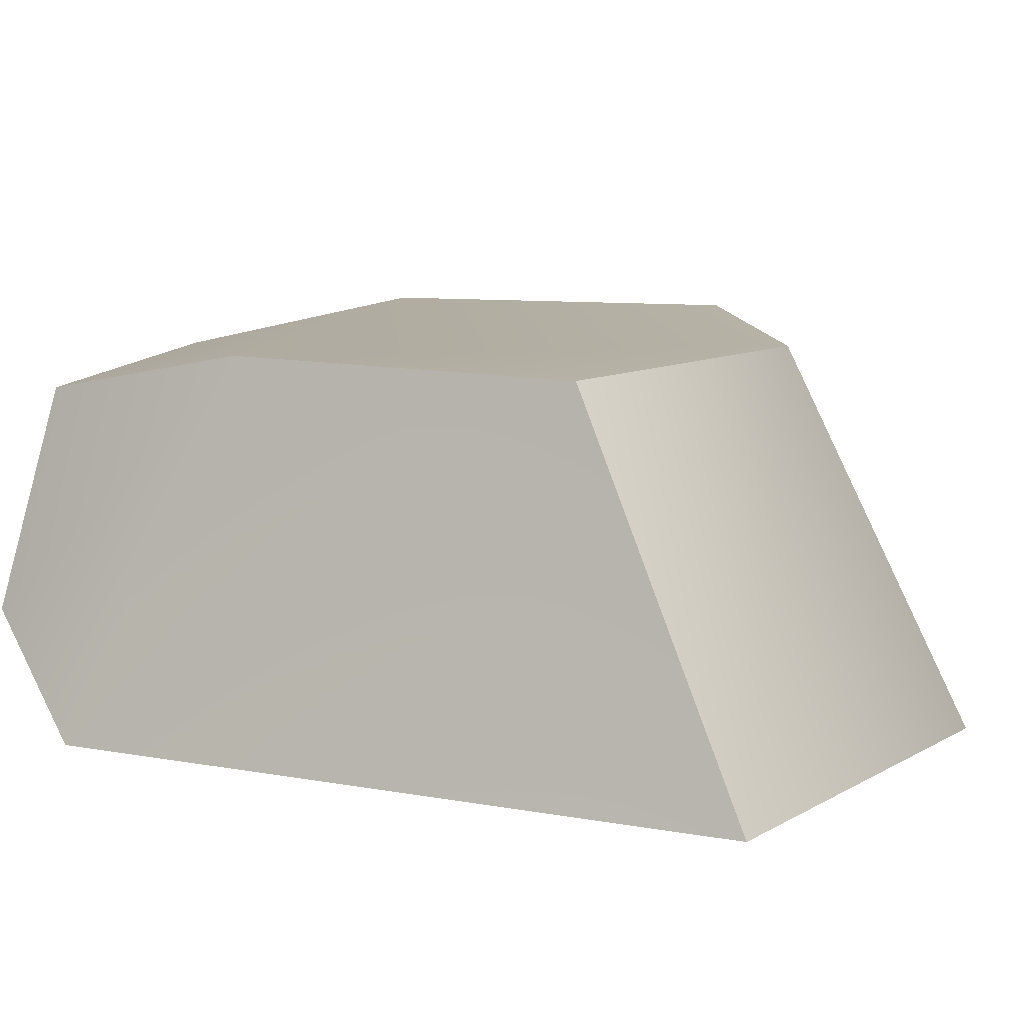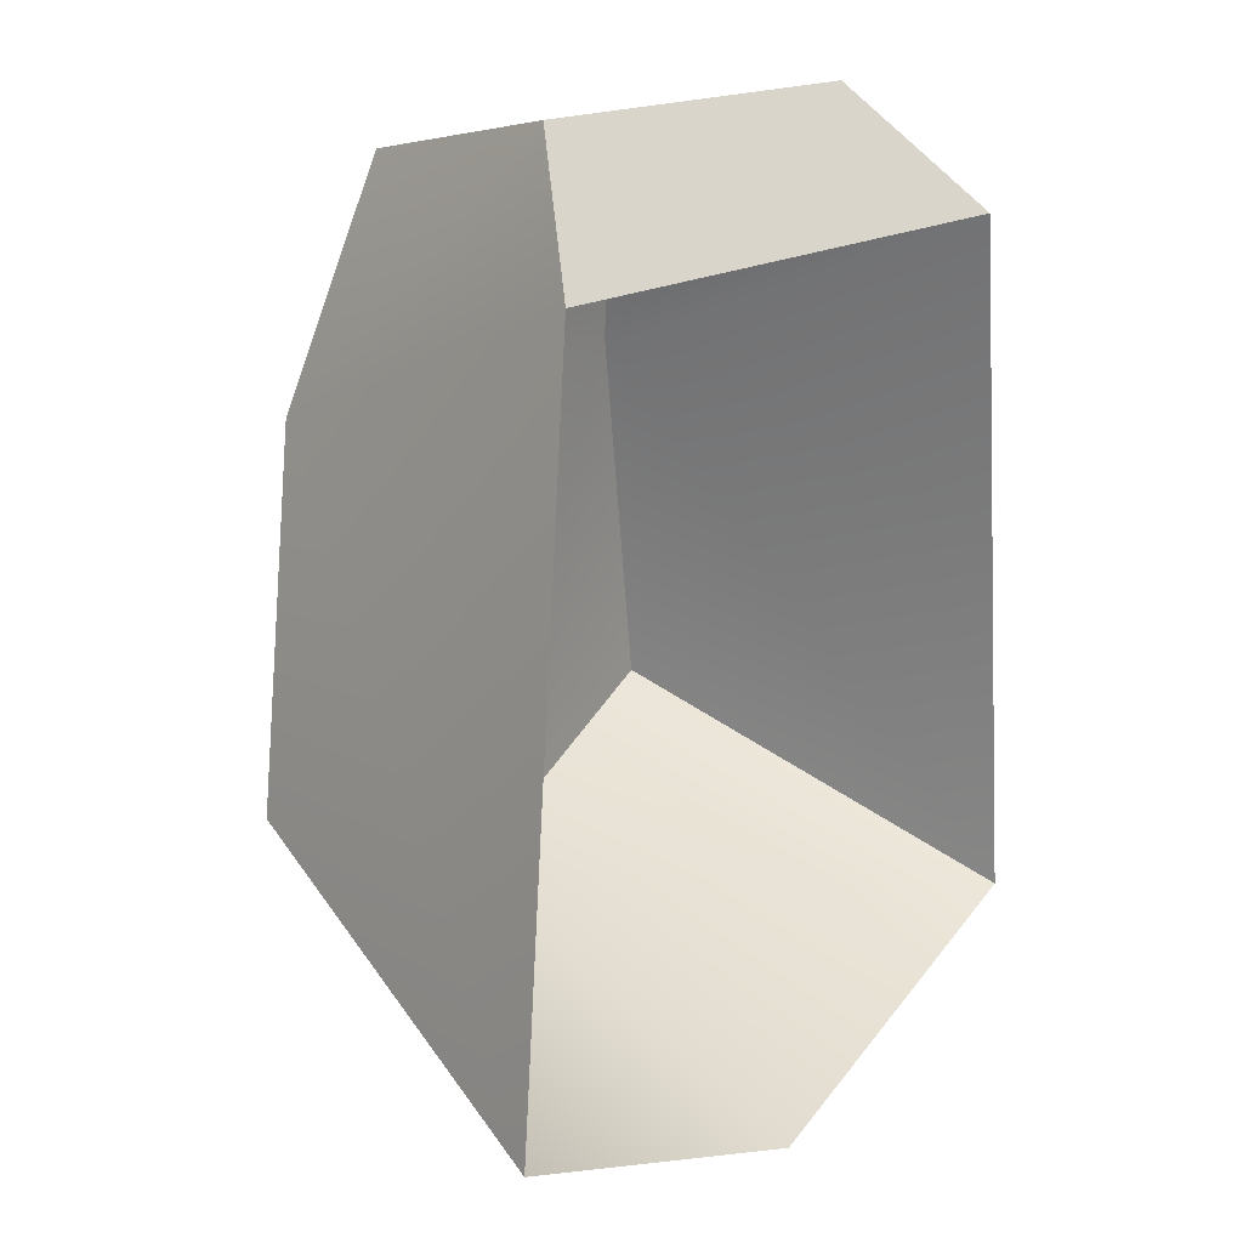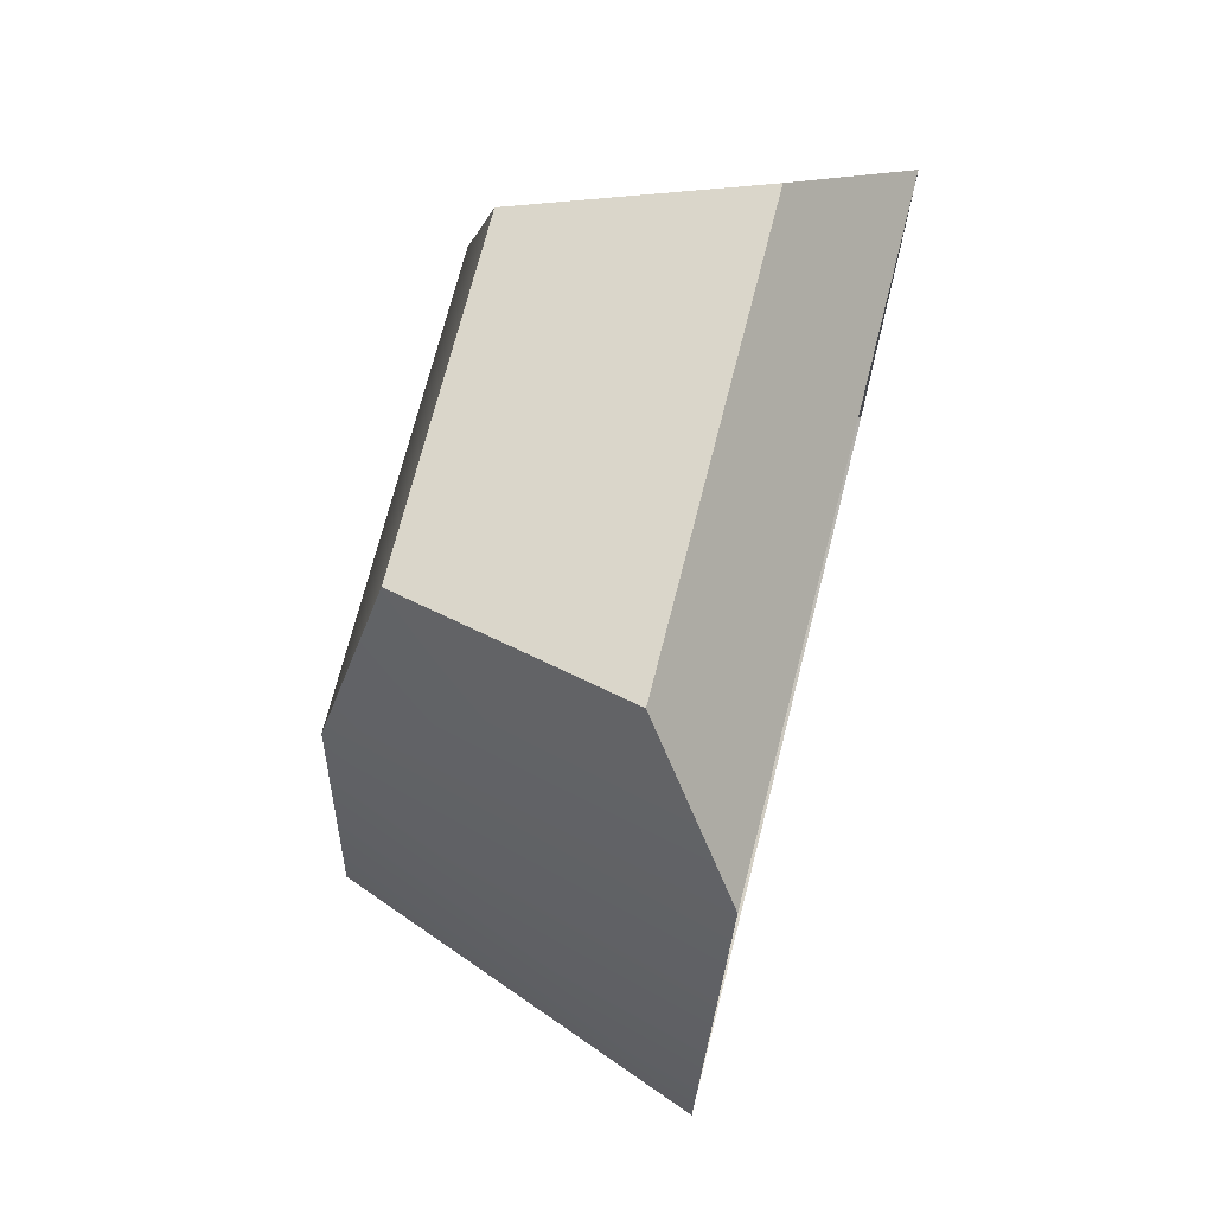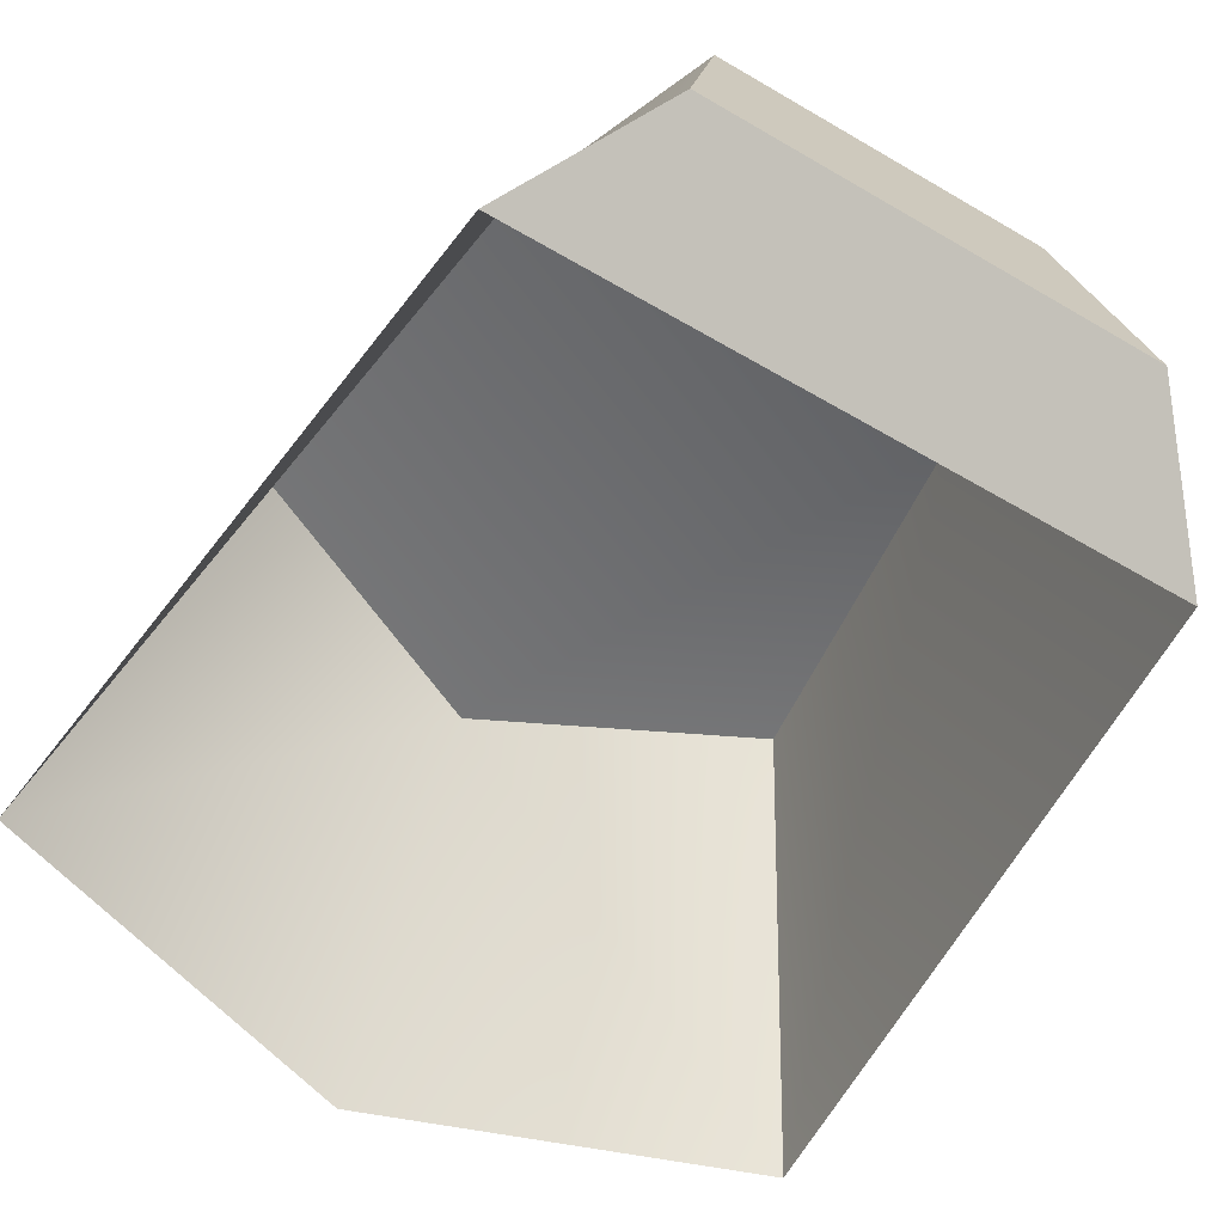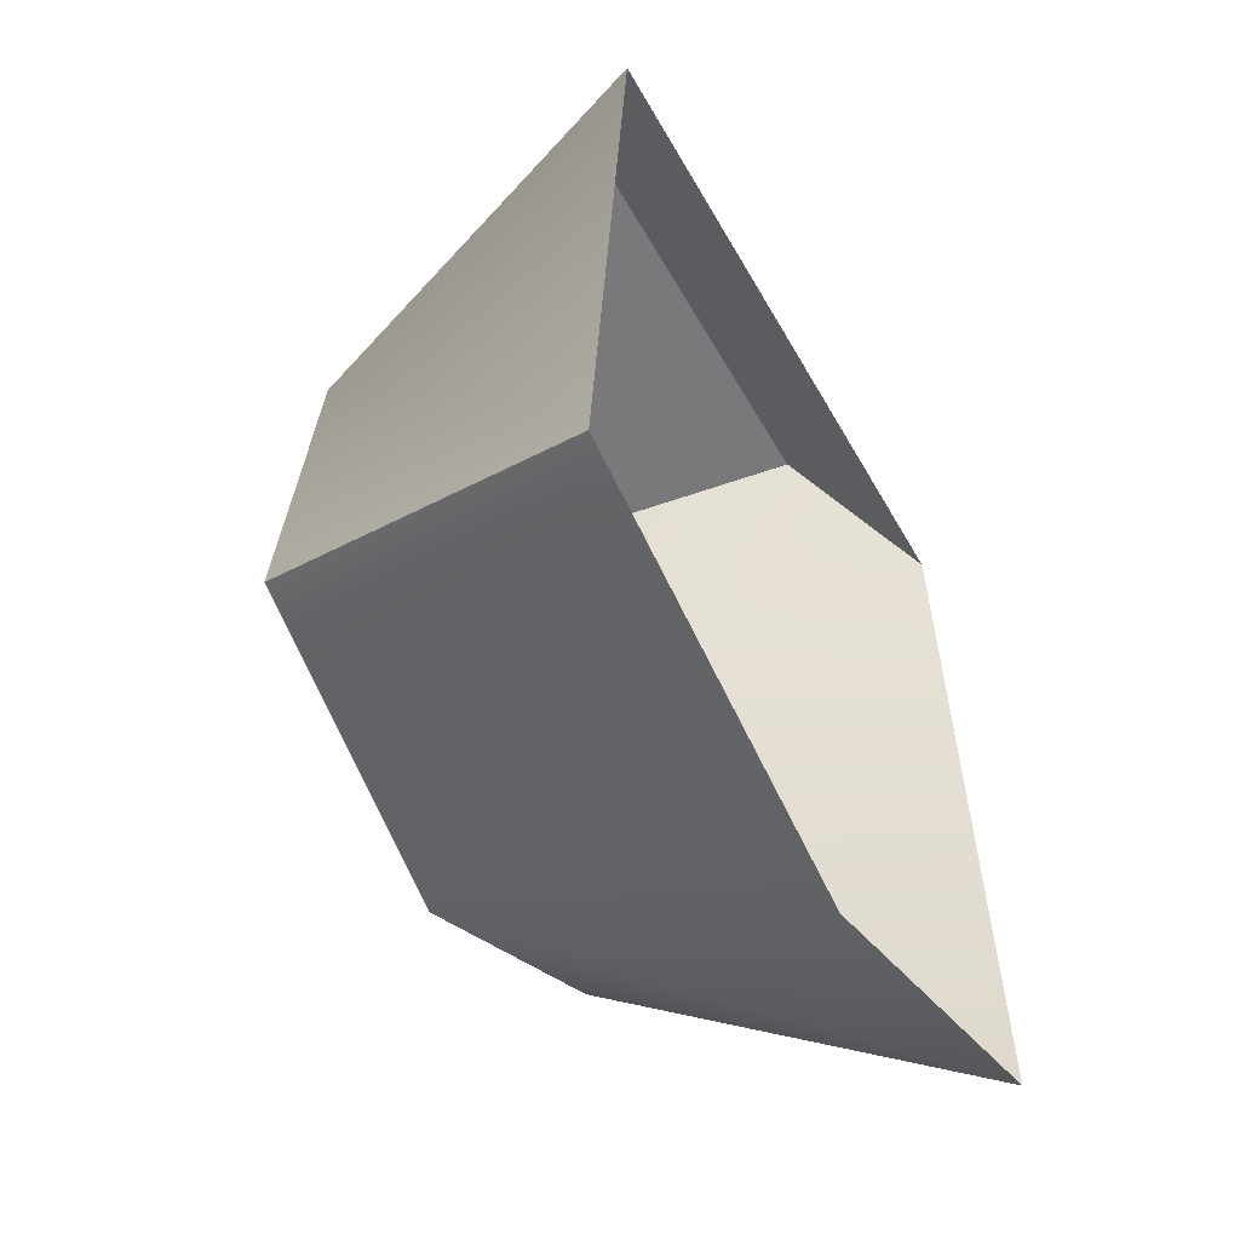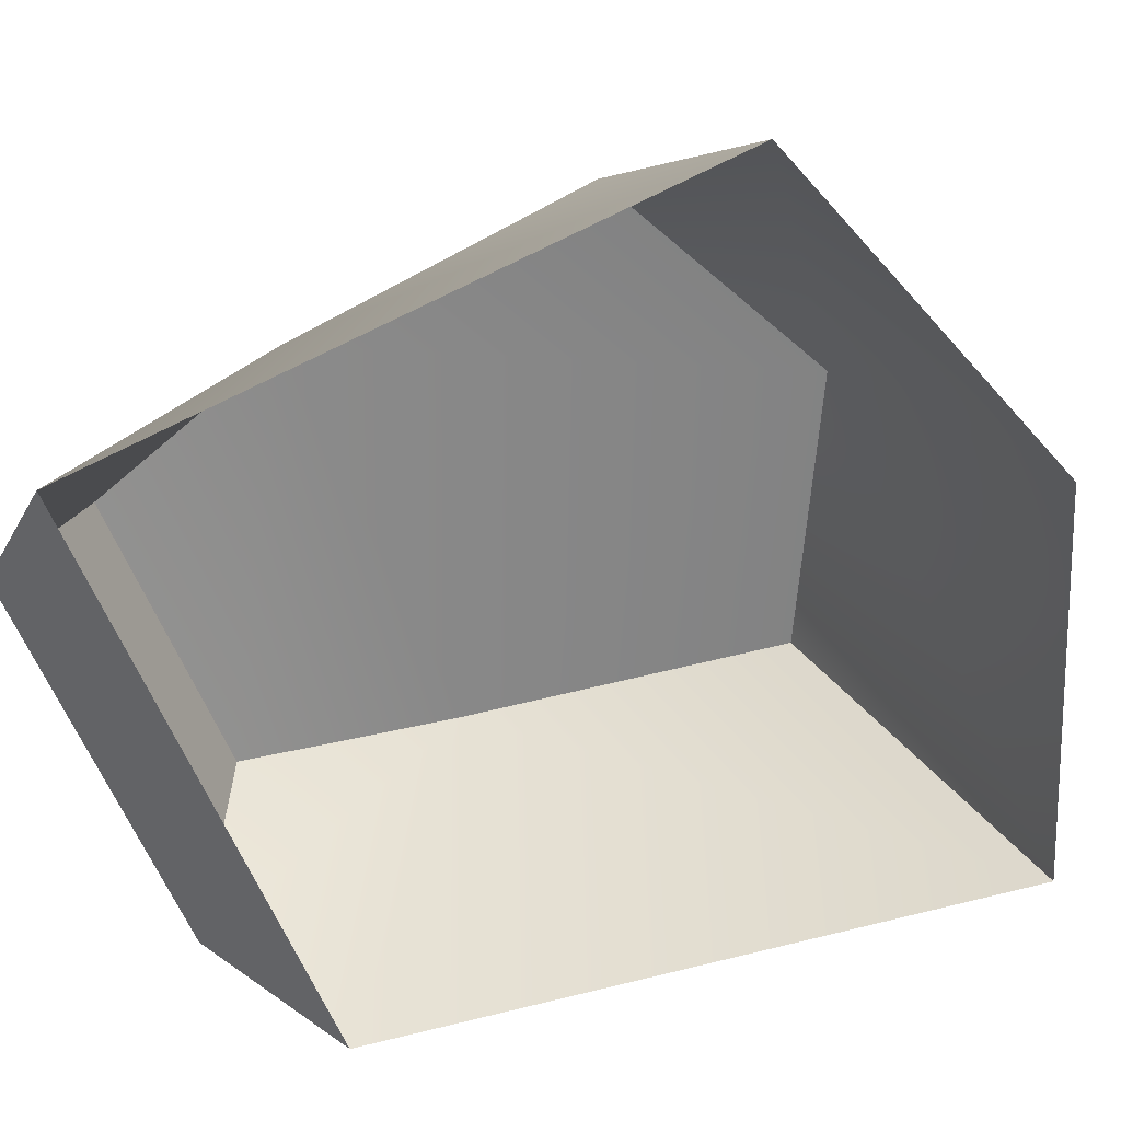
<metadata>
{"format":"obj","ext":"obj","renderer":"f3d","projection":"perspective","resolution":1024,"background":"white","views":[{"elev":12.3,"azim":107.8,"up":"+Y"},{"elev":16.1,"azim":-54.1,"up":"+Z"},{"elev":71.4,"azim":-75.7,"up":"+Z"},{"elev":-56.7,"azim":-31.6,"up":"+Y"},{"elev":-52.4,"azim":-61.4,"up":"+Z"},{"elev":-60.9,"azim":111.8,"up":"+Y"}]}
</metadata>
<code>
g guntop
v 13.98 11.36 12.49
v 16.76 11.36 -9.028
v 0.2737 11.36 -17.37
v -19.98 -11.36 21.29
v 13.4 -5.265 28.82
v -13.6 -5.265 28.82
v 13.98 11.36 12.49
v -10.21 8.179 26.32
v 9.953 8.179 26.32
v -14.25 11.36 12.49
v 13.98 11.36 12.49
v 0.2737 11.36 -17.37
v 13.4 -5.265 28.82
v -19.98 -11.36 21.29
v 19.8 -11.36 21.29
v -10.21 8.179 26.32
v 13.98 11.36 12.49
v -14.25 11.36 12.49
v -14.25 11.36 12.49
v 0.2737 11.36 -17.37
v -16.86 11.36 -9.028
f 1 2 3
f 4 5 6
f 7 8 9
f 10 11 12
f 13 14 15
f 16 17 18
f 19 20 21
g gunsides
v -14.25 11.36 12.49
v -13.6 -5.265 28.82
v -10.21 8.179 26.32
v 13.98 11.36 12.49
v 9.953 8.179 26.32
v 13.4 -5.265 28.82
v -13.6 -5.265 28.82
v -14.25 11.36 12.49
v -19.98 -11.36 21.29
v 13.98 11.36 12.49
v 13.4 -5.265 28.82
v 19.8 -11.36 21.29
v 23.68 -11.36 -20.47
v 16.76 11.36 -9.028
v 13.98 11.36 12.49
v -23.68 -11.36 -20.47
v -14.25 11.36 12.49
v -16.86 11.36 -9.028
v -14.25 11.36 12.49
v -23.68 -11.36 -20.47
v -19.98 -11.36 21.29
v 23.68 -11.36 -20.47
v 13.98 11.36 12.49
v 19.8 -11.36 21.29
f 22 23 24
f 25 26 27
f 28 29 30
f 31 32 33
f 34 35 36
f 37 38 39
f 40 41 42
f 43 44 45
g gunback
v 0.2737 11.36 -17.37
v 23.68 -11.36 -20.47
v 0.2737 -11.36 -28.82
v 23.68 -11.36 -20.47
v 0.2737 11.36 -17.37
v 16.76 11.36 -9.028
v -23.68 -11.36 -20.47
v 0.2737 11.36 -17.37
v 0.2737 -11.36 -28.82
v -23.68 -11.36 -20.47
v -16.86 11.36 -9.028
v 0.2737 11.36 -17.37
f 46 47 48
f 49 50 51
f 52 53 54
f 55 56 57
g gunfront
v -13.6 -5.265 28.82
v 9.953 8.179 26.32
v -10.21 8.179 26.32
v -13.6 -5.265 28.82
v 13.4 -5.265 28.82
v 9.953 8.179 26.32
f 58 59 60
f 61 62 63

</code>
